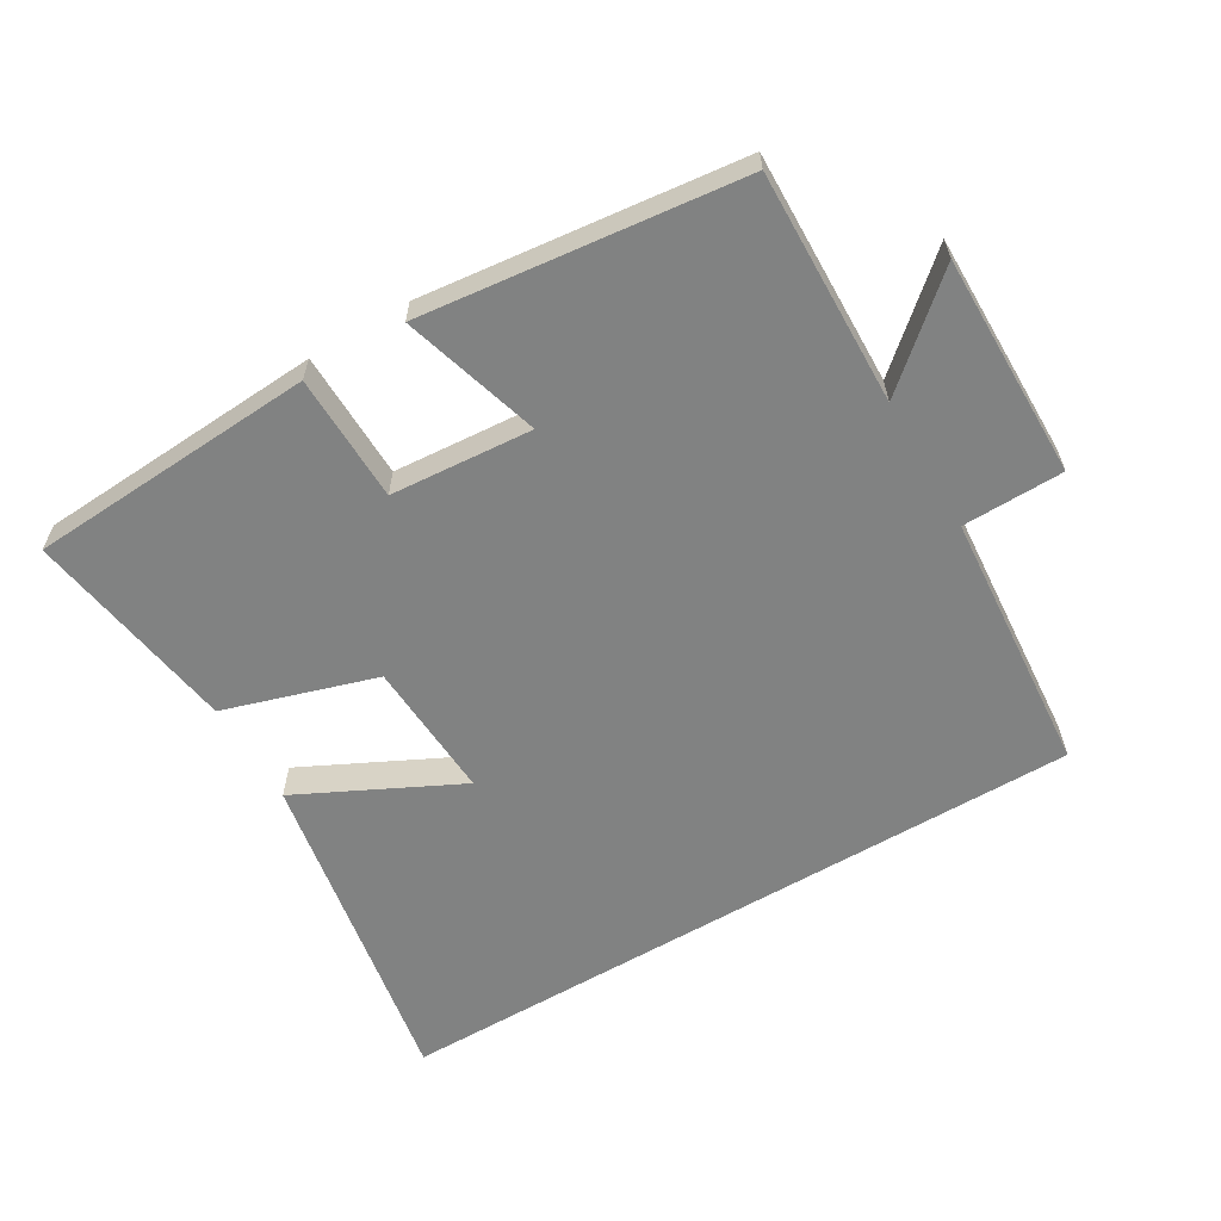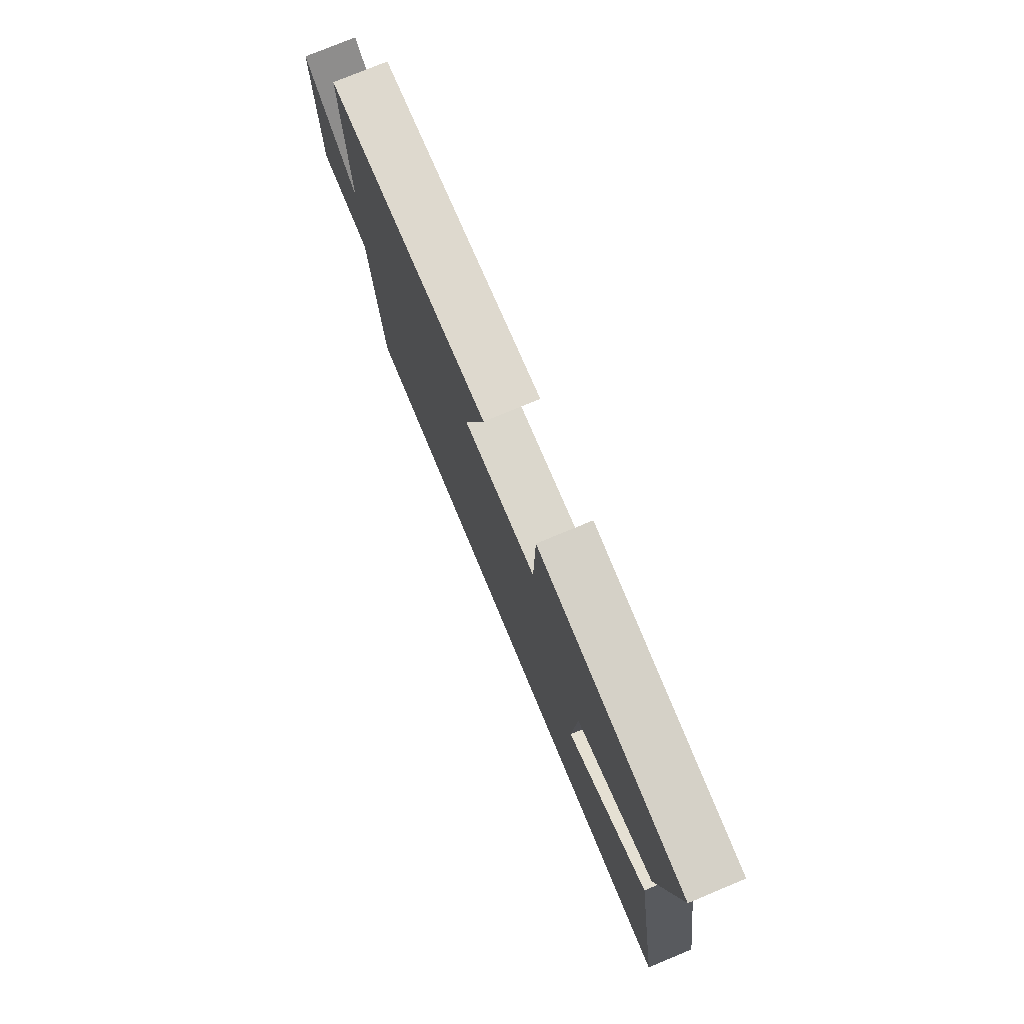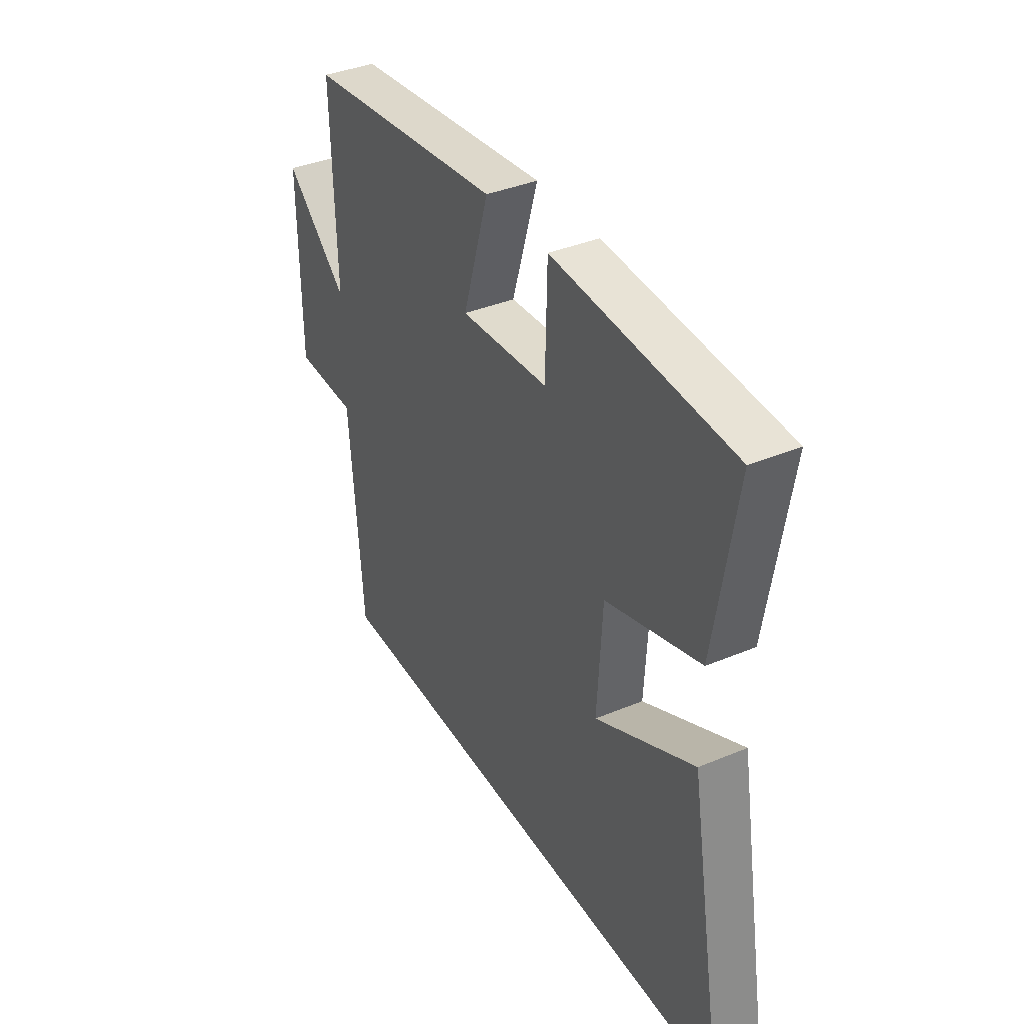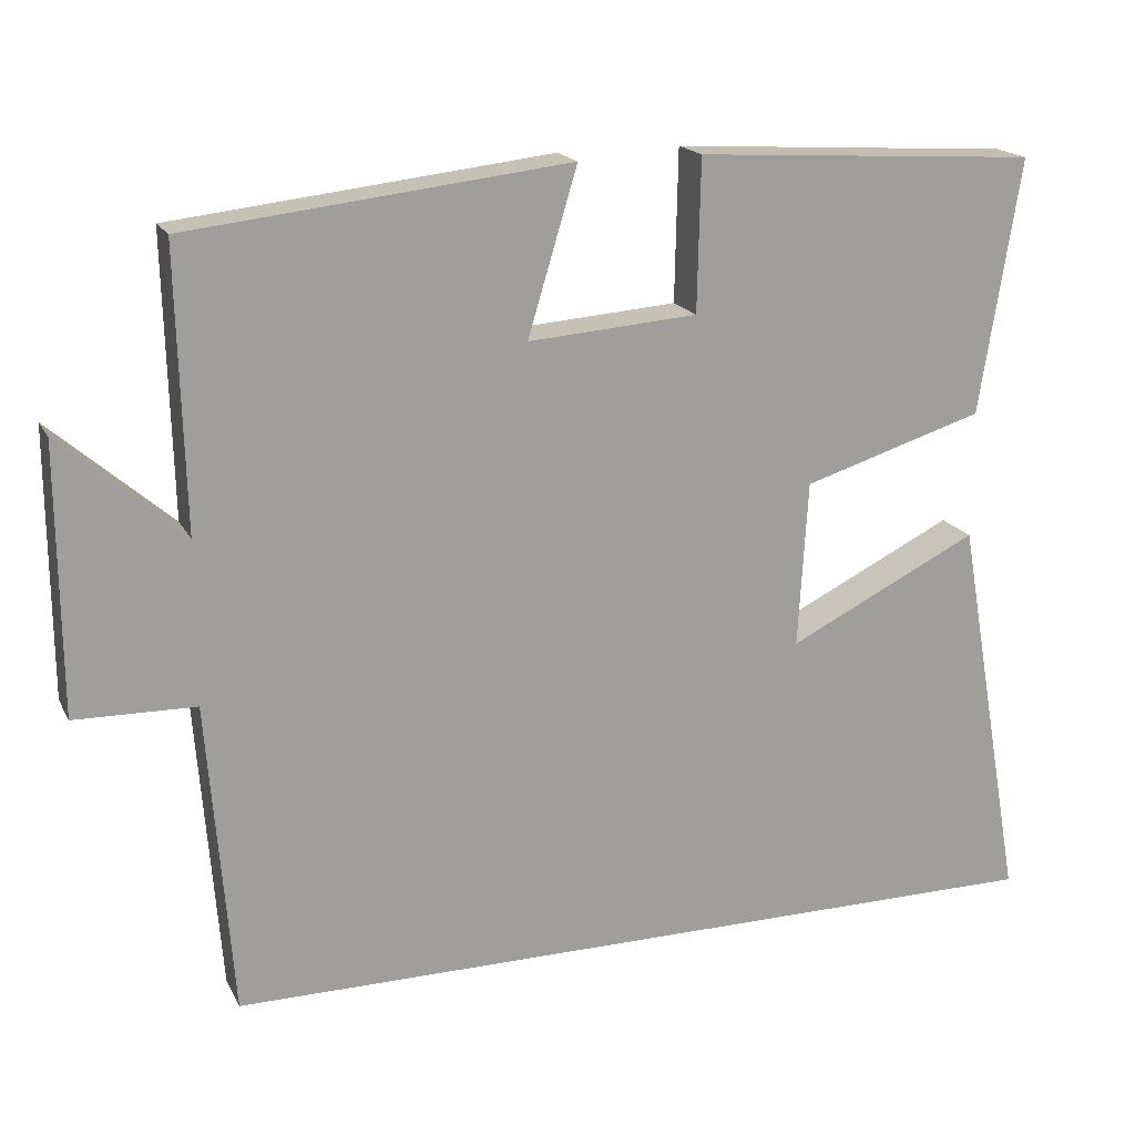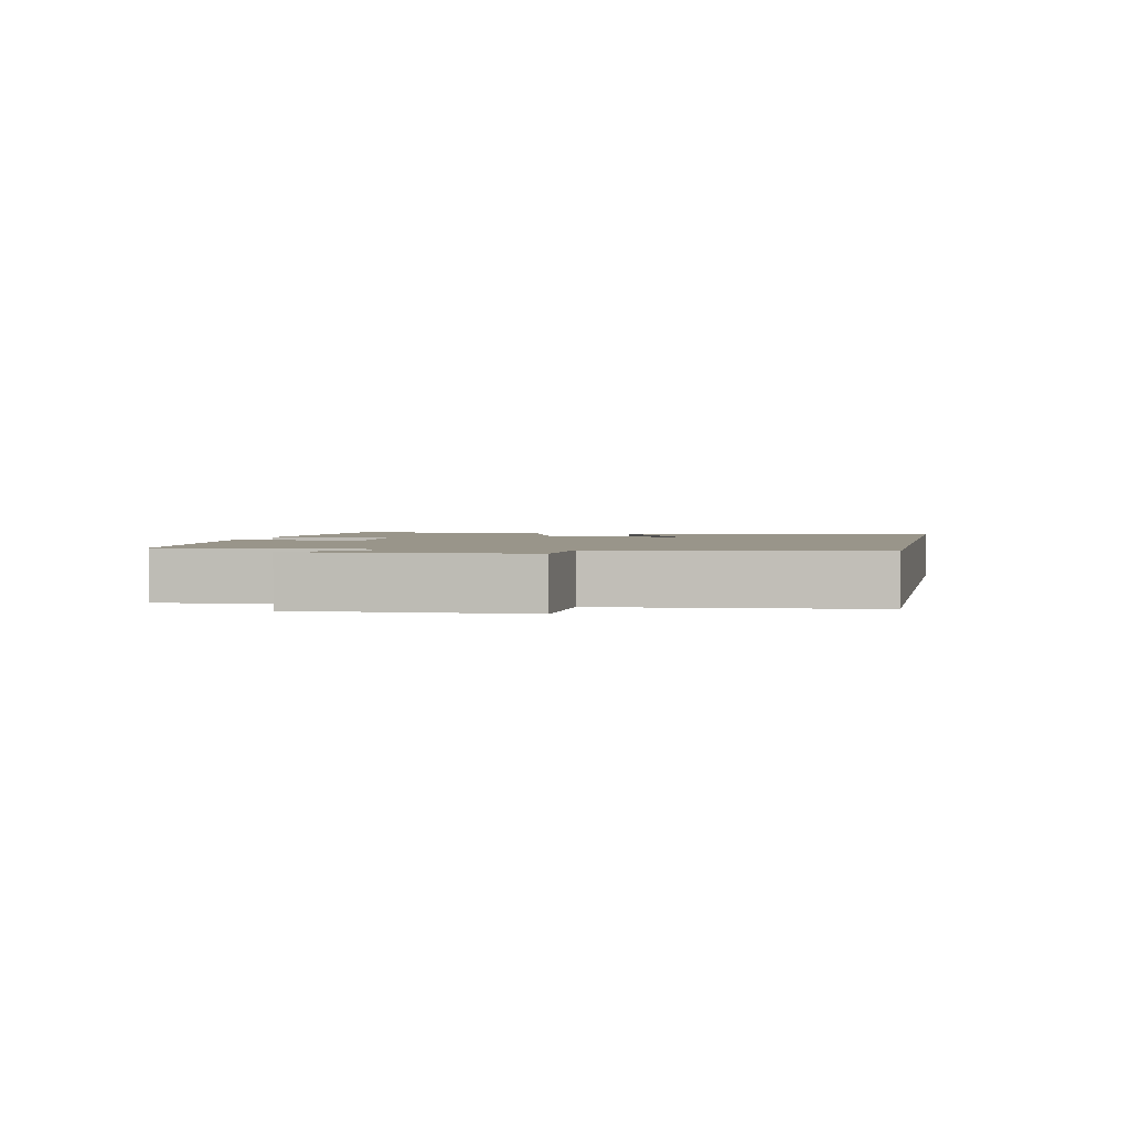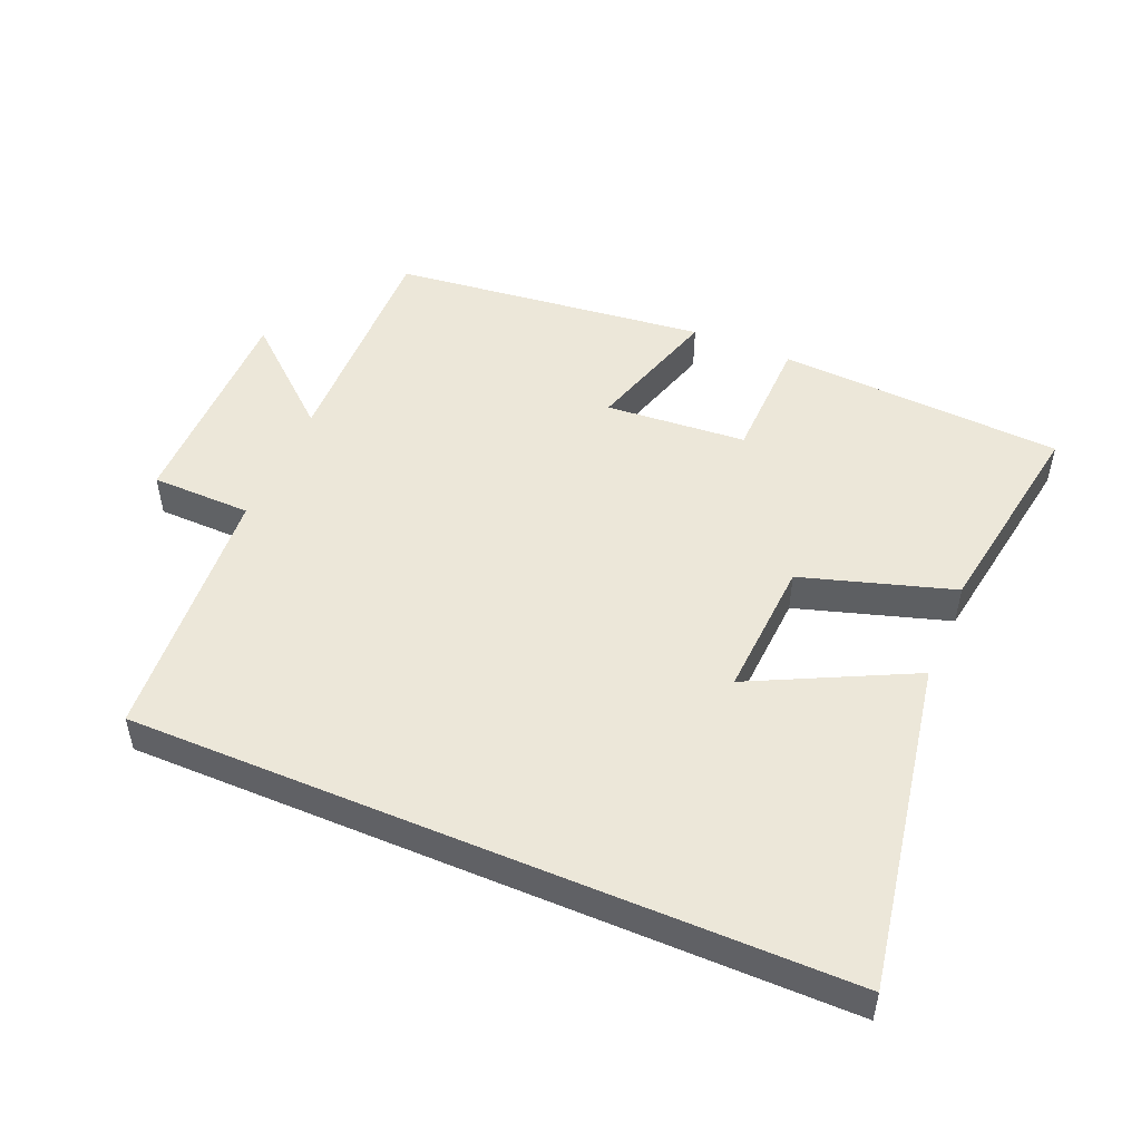
<metadata>
{"format":"obj","ext":"obj","renderer":"f3d","projection":"perspective","resolution":1024,"background":"white","views":[{"elev":-60.6,"azim":30.6,"up":"+Y"},{"elev":76.6,"azim":-112.6,"up":"+Z"},{"elev":37.8,"azim":-118.1,"up":"+Z"},{"elev":18.0,"azim":160.0,"up":"+Z"},{"elev":2.0,"azim":101.3,"up":"+Y"},{"elev":49.7,"azim":-157.0,"up":"+Y"}]}
</metadata>
<code>
v -0.551 0.07 0.474
v -0.121 0.07 0.5
v -0.117 0.07 0.31
v 0.095 0.07 0.294
v 0.033 0.07 0.5
v 0.509 0.07 0.446
v 0.5 0.07 0.097
v 0.653 0.07 0.23
v 0.651 0.07 -0.104
v 0.5 0.07 -0.107
v 0.469 0.07 -0.5
v -0.587 0.07 -0.5
v -0.5 0.07 -0.005
v -0.261 0.07 -0.123
v -0.273 0.07 0.085
v -0.5 0.07 0.155
v -0.551 0 0.474
v -0.121 0 0.5
v -0.117 0 0.31
v 0.095 0 0.294
v 0.033 0 0.5
v 0.509 0 0.446
v 0.5 0 0.097
v 0.653 0 0.23
v 0.651 0 -0.104
v 0.5 0 -0.107
v 0.469 0 -0.5
v -0.587 0 -0.5
v -0.5 0 -0.005
v -0.261 0 -0.123
v -0.273 0 0.085
v -0.5 0 0.155
f 1 2 3
f 16 1 3
f 15 16 3
f 14 15 3 4
f 11 12 13 14
f 10 11 14 4
f 7 8 9 10
f 7 10 4 5
f 5 6 7
f 19 18 17
f 19 17 32
f 19 32 31
f 20 19 31 30
f 30 29 28 27
f 20 30 27 26
f 26 25 24 23
f 21 20 26 23
f 23 22 21
f 1 17 18 2
f 2 18 19 3
f 3 19 20 4
f 4 20 21 5
f 5 21 22 6
f 6 22 23 7
f 7 23 24 8
f 8 24 25 9
f 9 25 26 10
f 10 26 27 11
f 11 27 28 12
f 12 28 29 13
f 13 29 30 14
f 14 30 31 15
f 15 31 32 16
f 16 32 17 1

</code>
